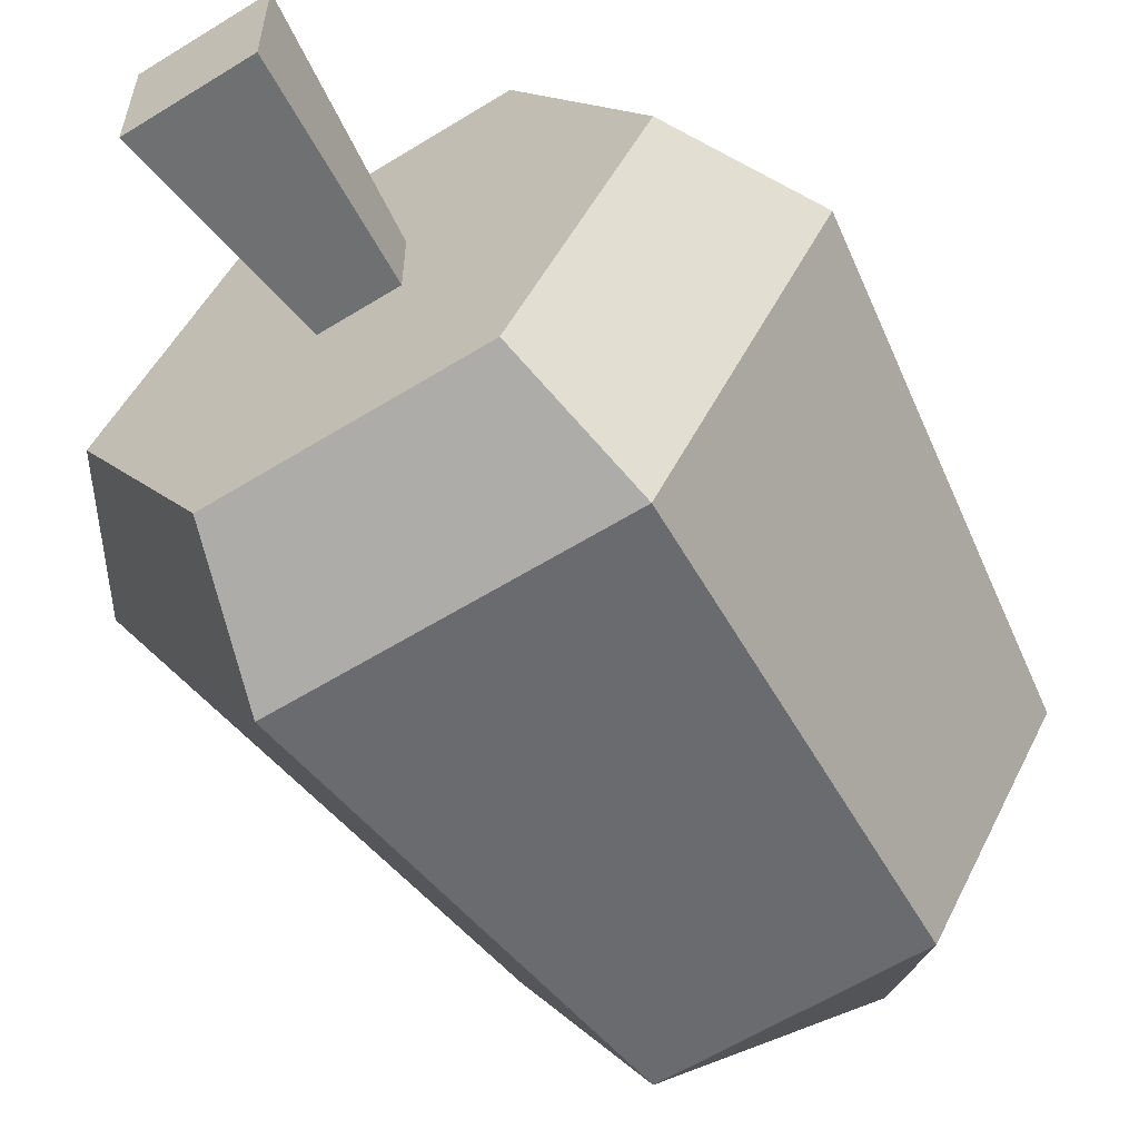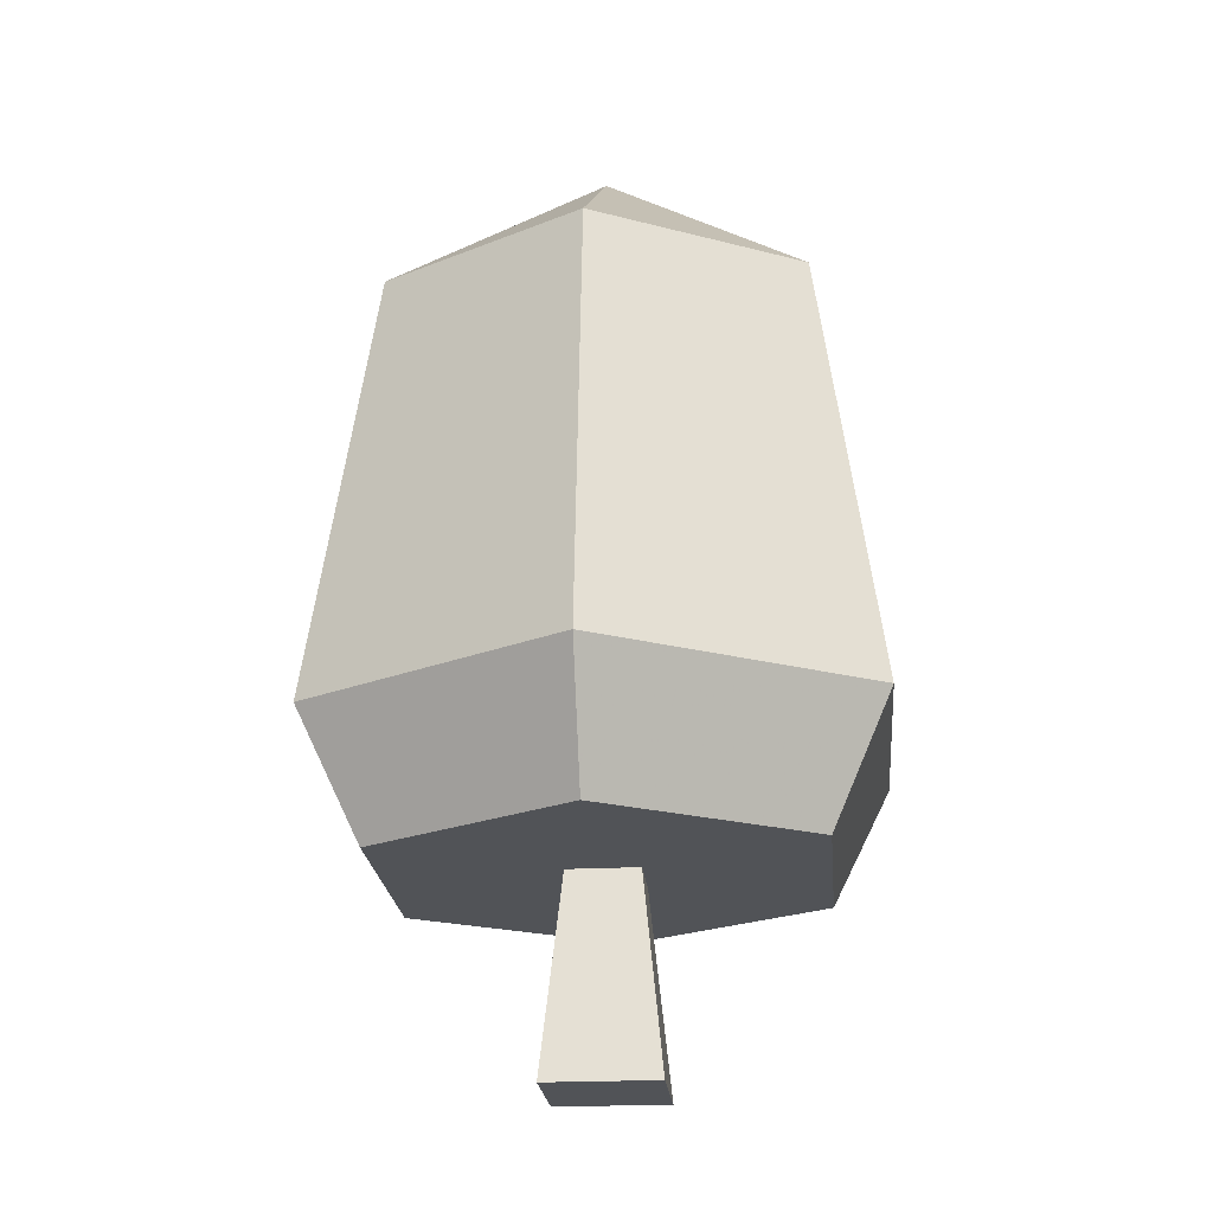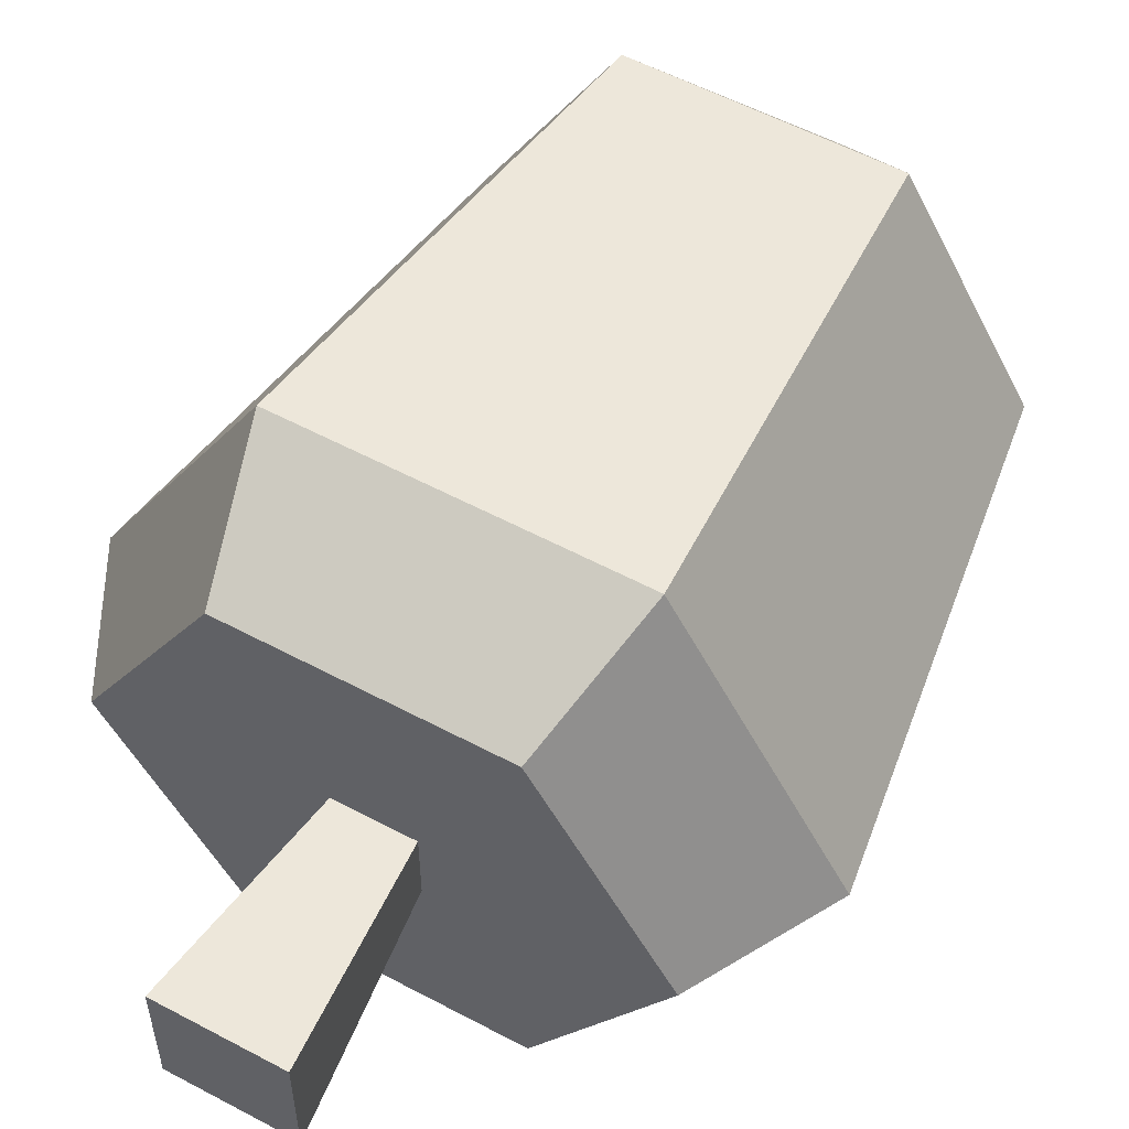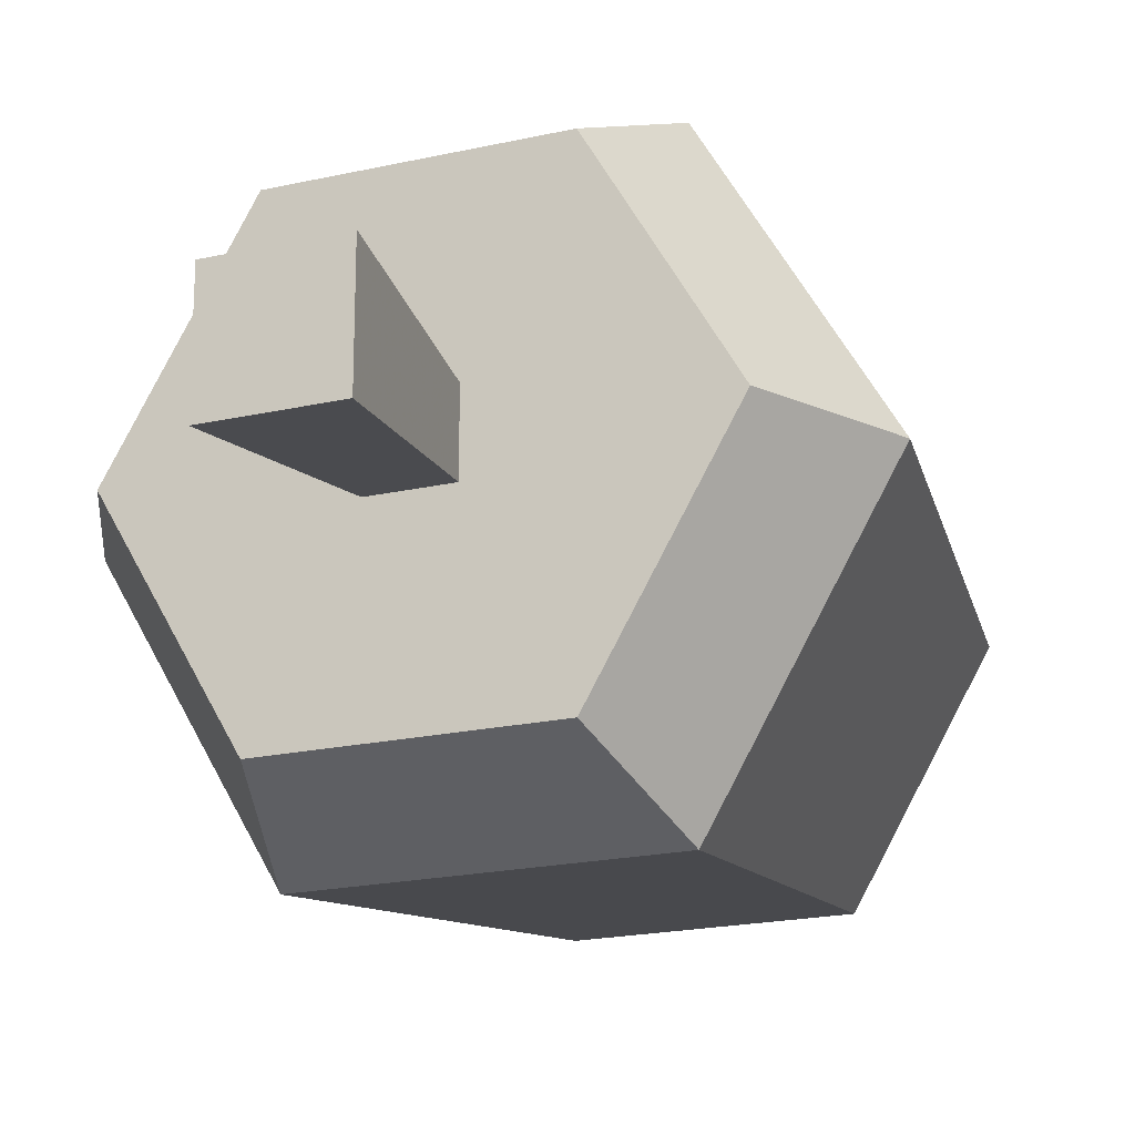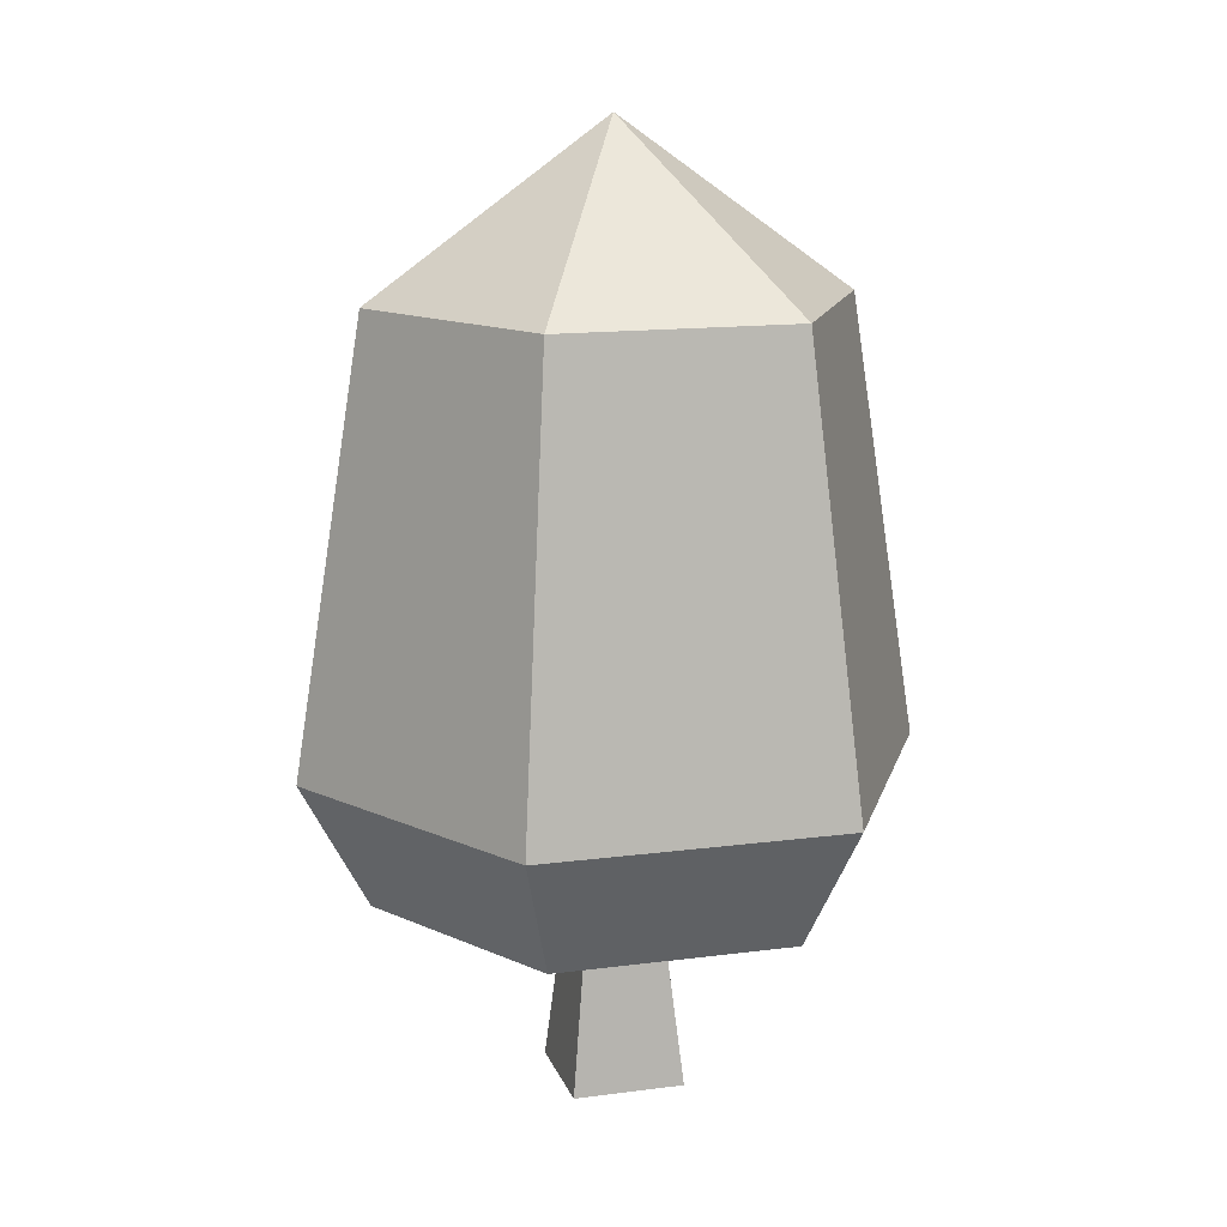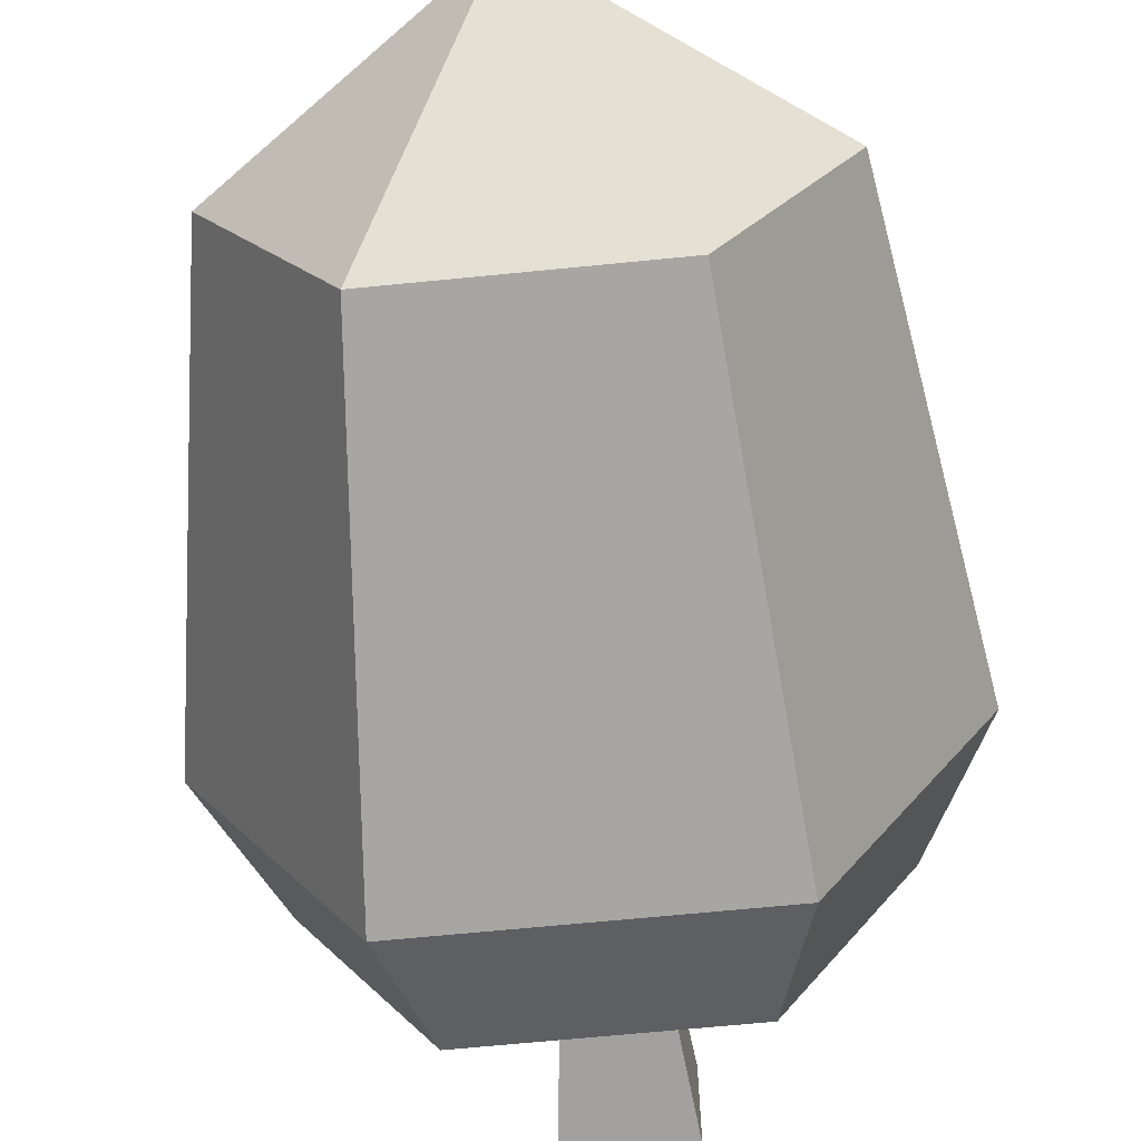
<metadata>
{"format":"obj","ext":"obj","renderer":"f3d","projection":"perspective","resolution":1024,"background":"white","views":[{"elev":-59.7,"azim":32.5,"up":"+Z"},{"elev":-22.1,"azim":95.2,"up":"+Y"},{"elev":56.2,"azim":29.2,"up":"+Z"},{"elev":-19.9,"azim":22.7,"up":"+Z"},{"elev":14.5,"azim":164.1,"up":"+Y"},{"elev":-66.4,"azim":-174.3,"up":"+Z"}]}
</metadata>
<code>
o Mesh1_Large_Oak_Dark_Model
v 1.235 0 -1.032
v 1.335 0.9716 -1.133
v 1.335 0.9716 -1.483
v 1.235 0 -1.583
v 1.785 0 -1.032
v 1.685 0.9716 -1.133
v 1.785 0 -1.583
v 1.685 0.9716 -1.483
v 2.099 0.9716 -2.328
v 0.9211 0.9716 -2.328
v 0.9211 0.9716 -0.2877
v 0.3322 0.9716 -1.308
v 0.755 1.592 0
v 0 1.592 -1.308
v 2.099 0.9716 -0.2877
v 2.265 1.592 0
v 2.688 0.9716 -1.308
v 2.265 1.592 -2.615
v 3.02 1.592 -1.308
v 2.091 3.772 -2.315
v 2.673 3.772 -1.308
v 0.755 1.592 -2.615
v 0.9286 3.772 -2.315
v 0.3473 3.772 -1.308
v 1.51 4.602 -1.308
v 0.9286 3.772 -0.3008
v 2.091 3.772 -0.3008
f 3 9 8
f 3 10 9
f 11 10 3
f 10 11 12
f 12 11 13 14
f 13 11 15 16
f 11 2 15
f 2 11 3
f 15 2 6
f 15 6 9
f 8 9 6
f 15 9 17
f 18 19 17 9
f 19 18 20 21
f 22 23 20 18
f 24 23 22 14
f 24 25 23
f 26 25 24
f 27 25 26
f 21 25 27
f 20 25 21
f 25 20 23
f 16 19 21 27
f 19 16 15 17
f 16 27 26 13
f 26 24 14 13
f 10 12 14 22
f 18 9 10 22
f 1 2 3 4
f 2 1 5 6
f 5 7 8 6
f 1 4 7 5
f 4 3 8 7

</code>
